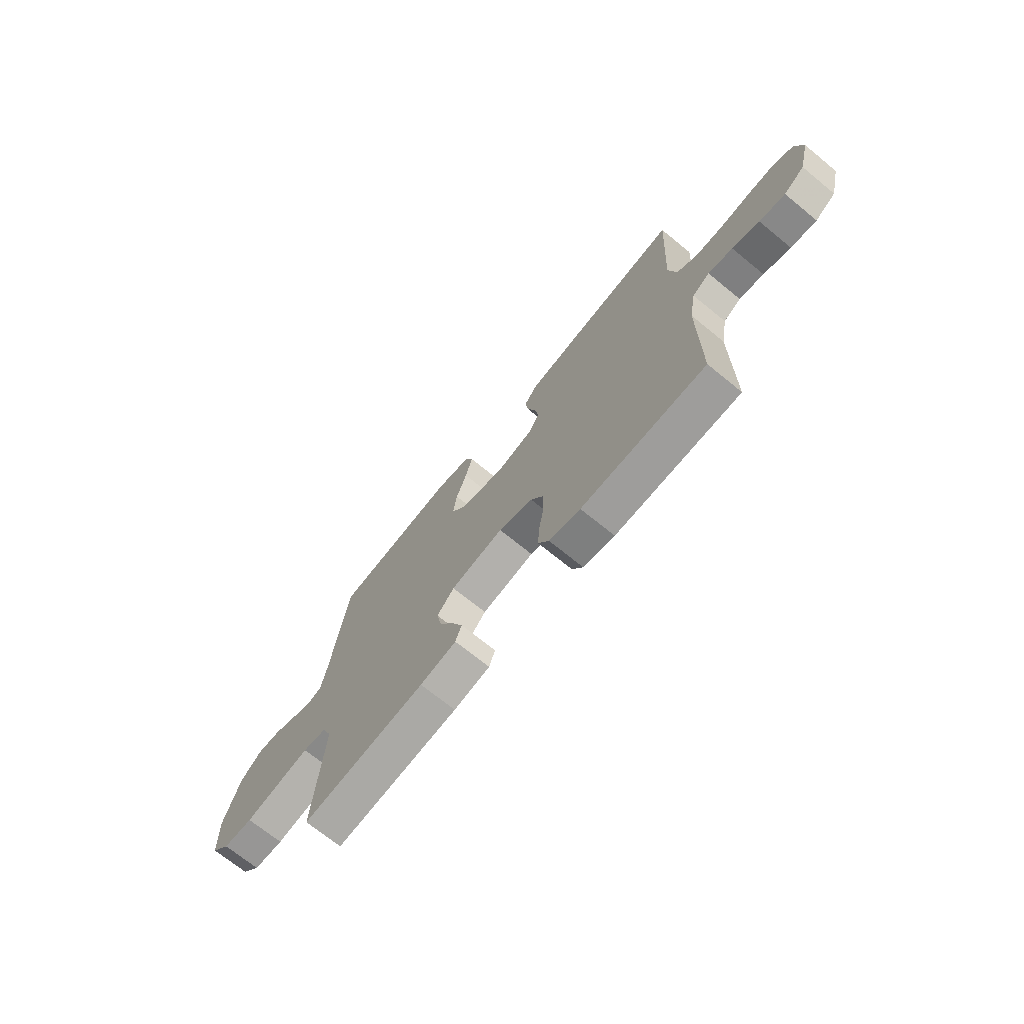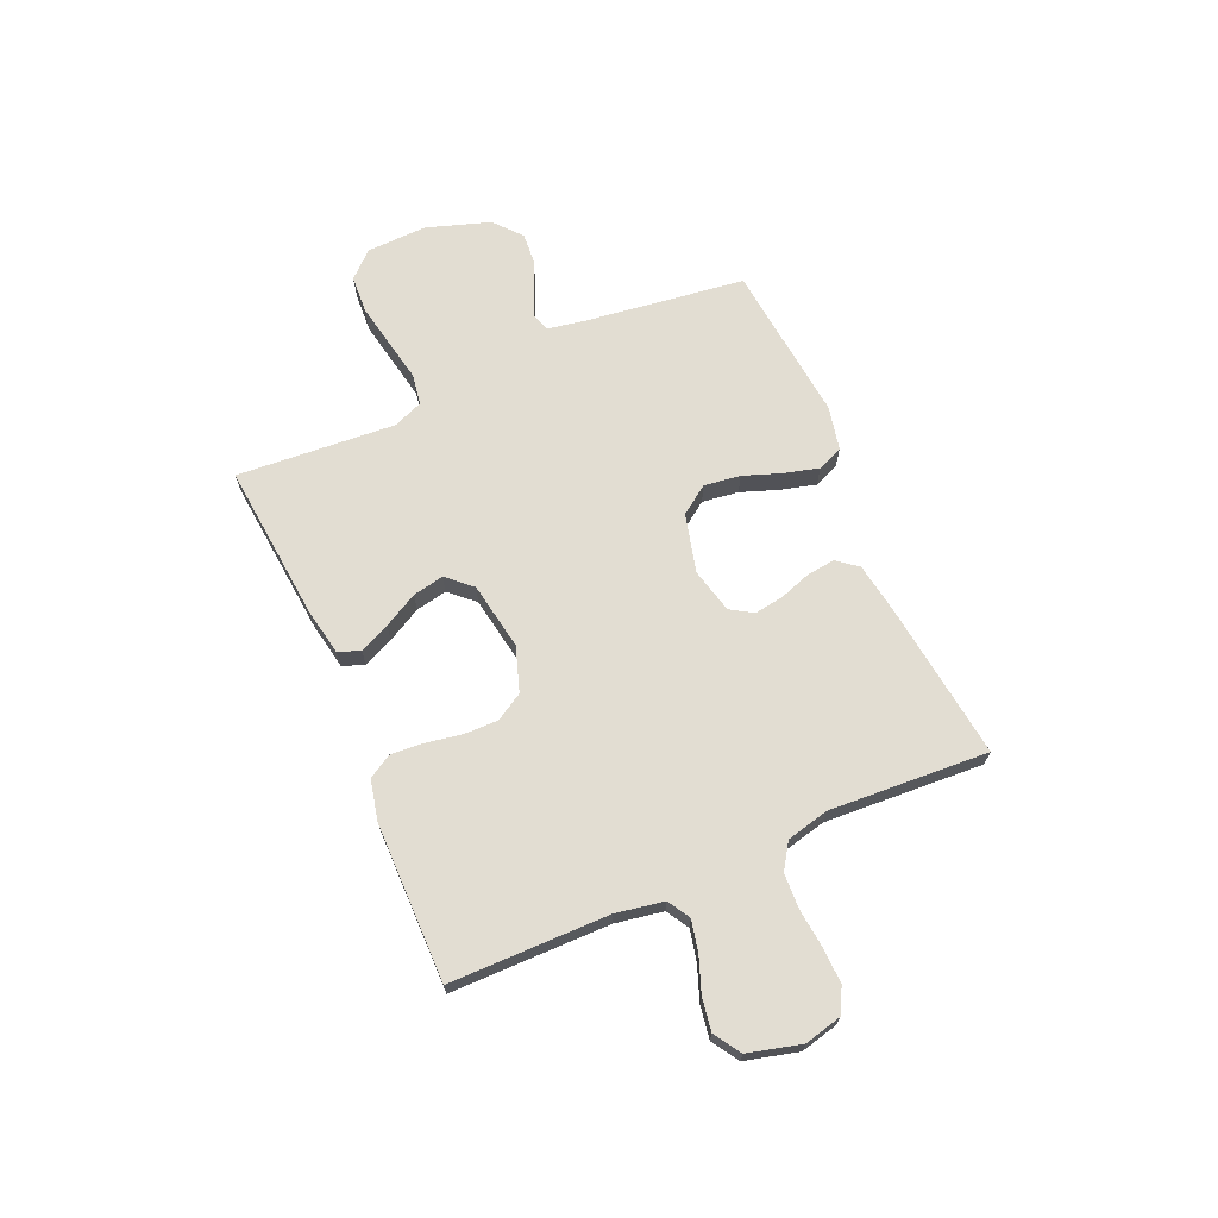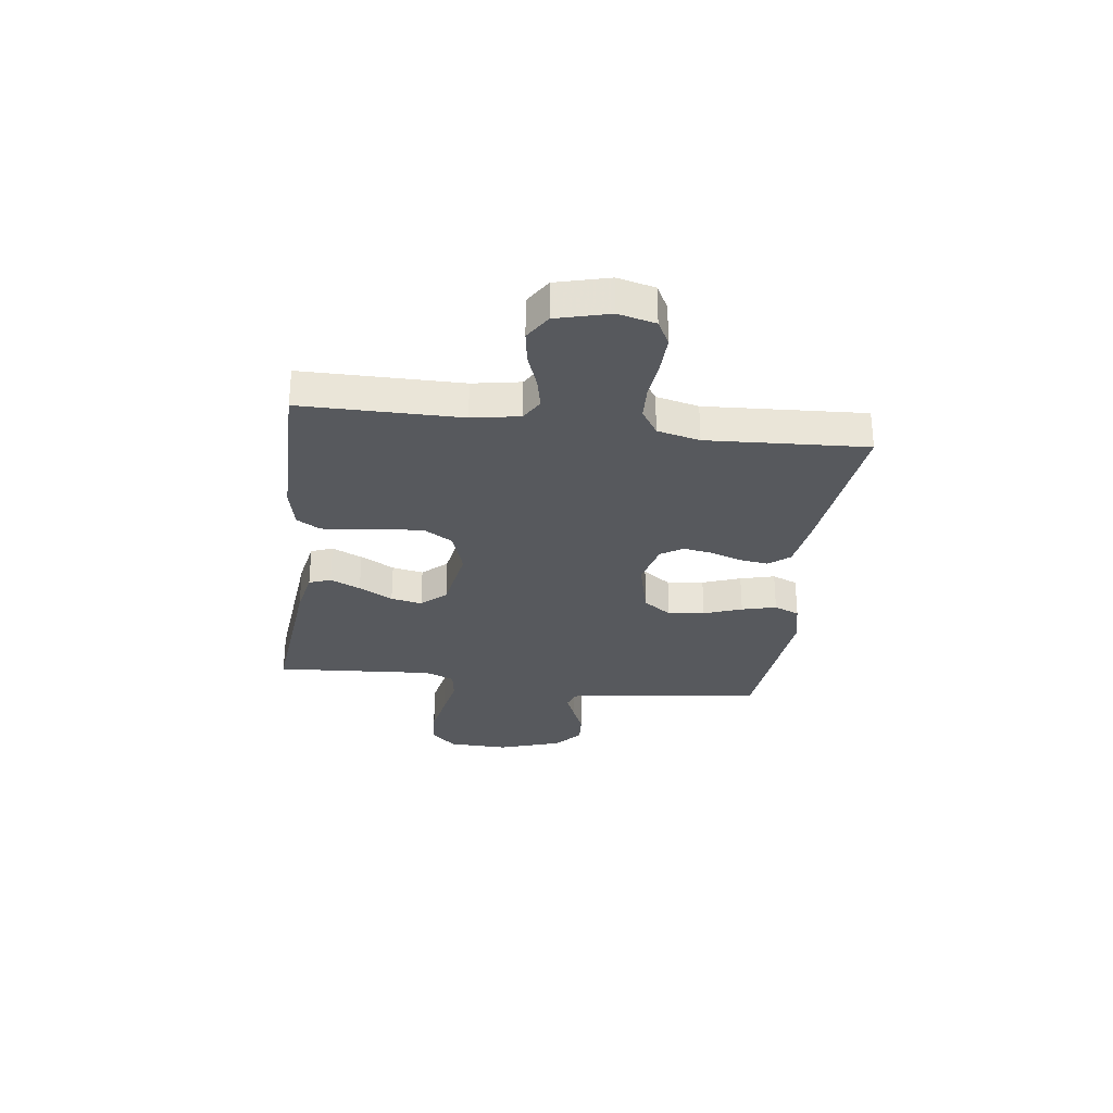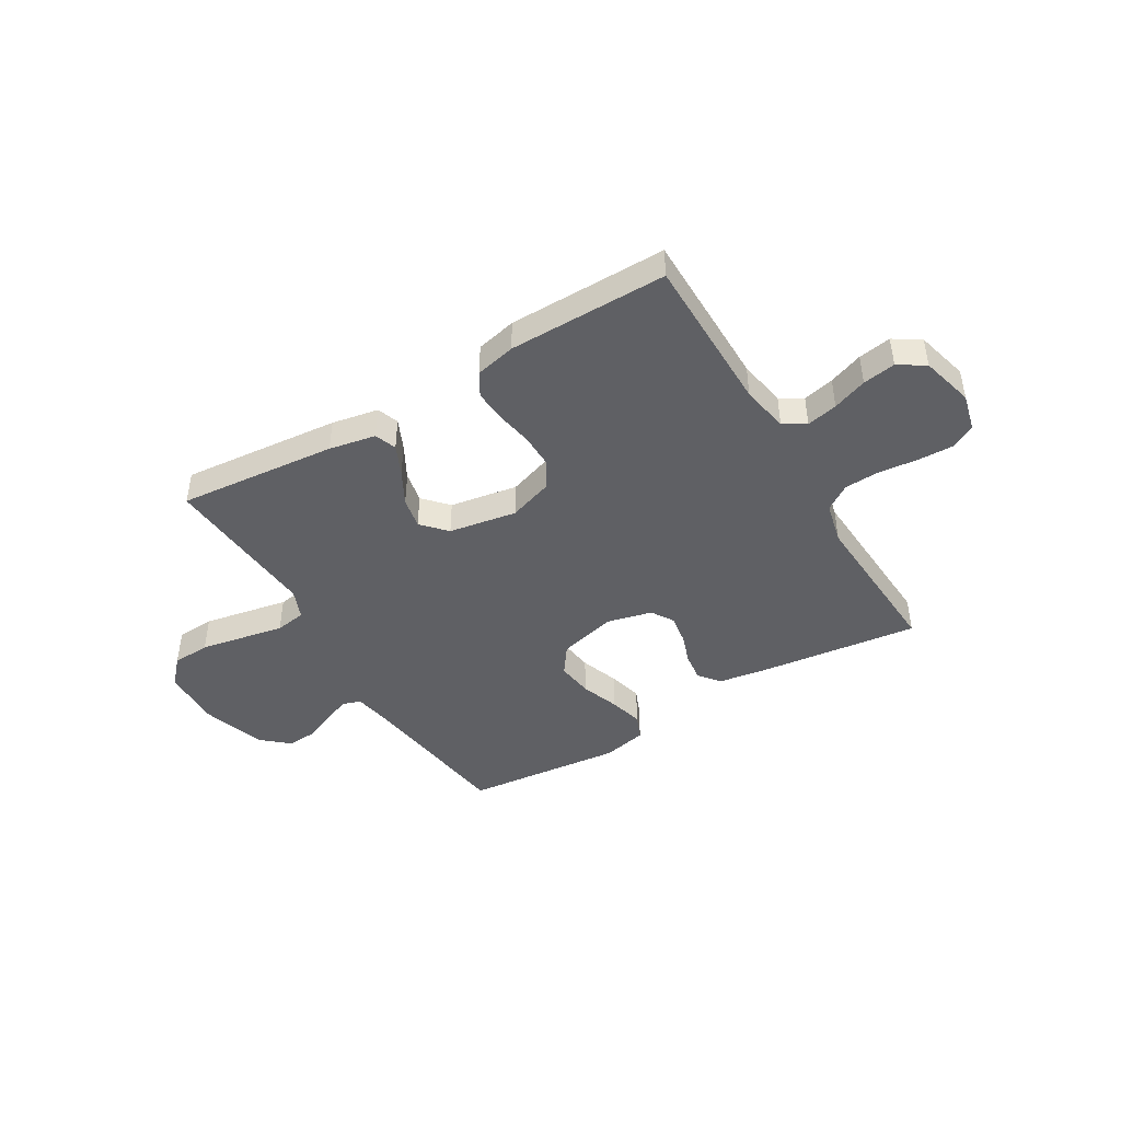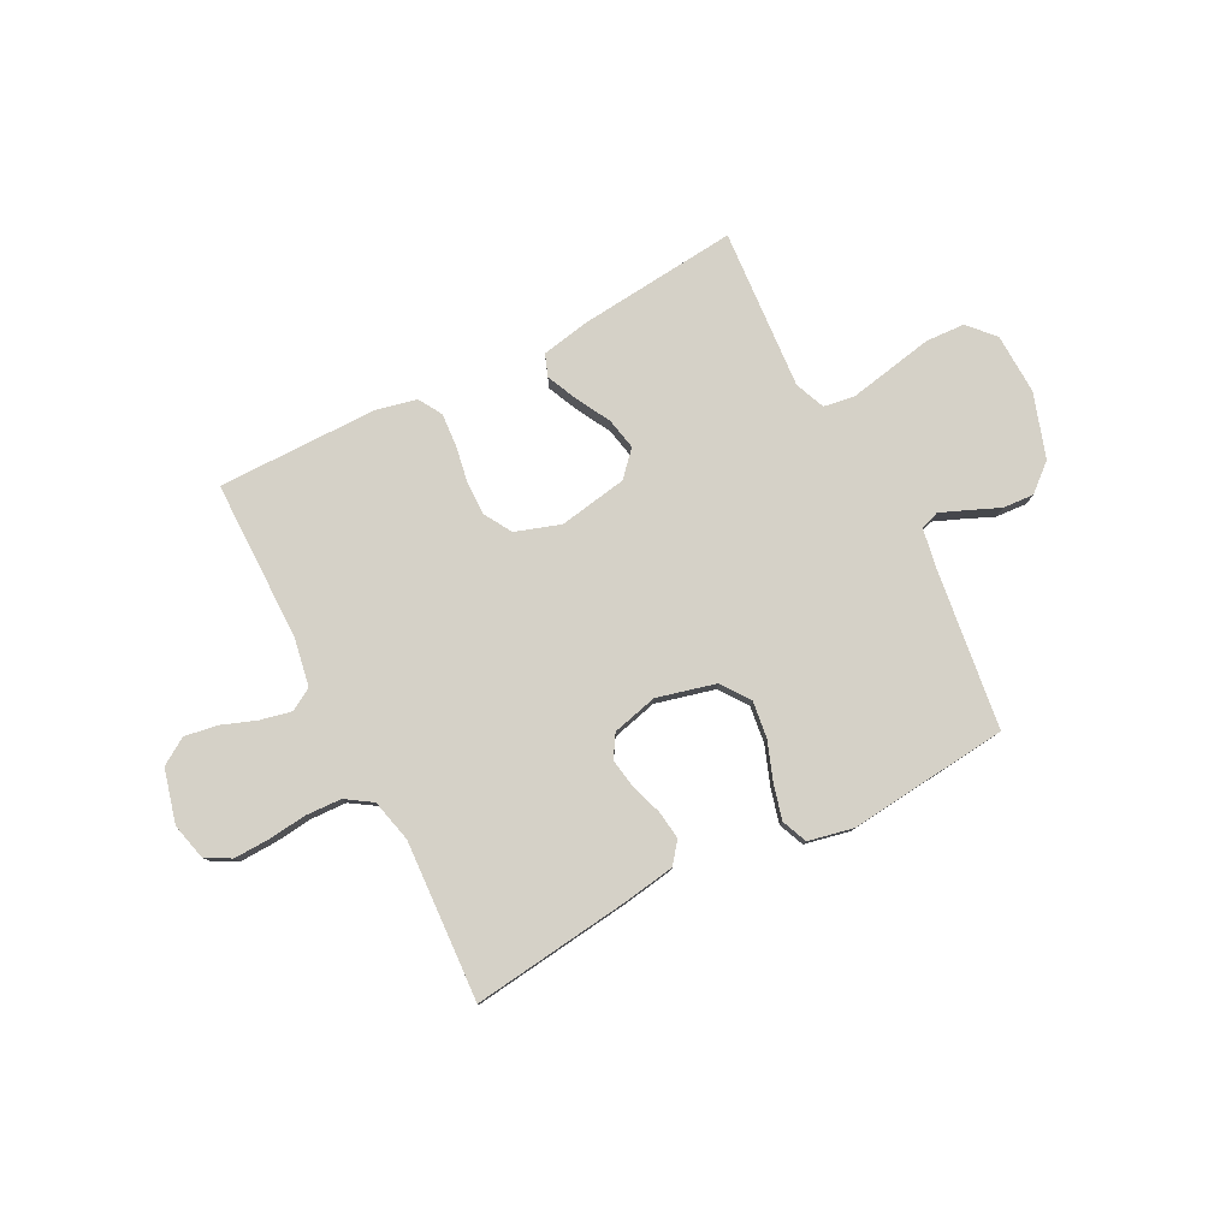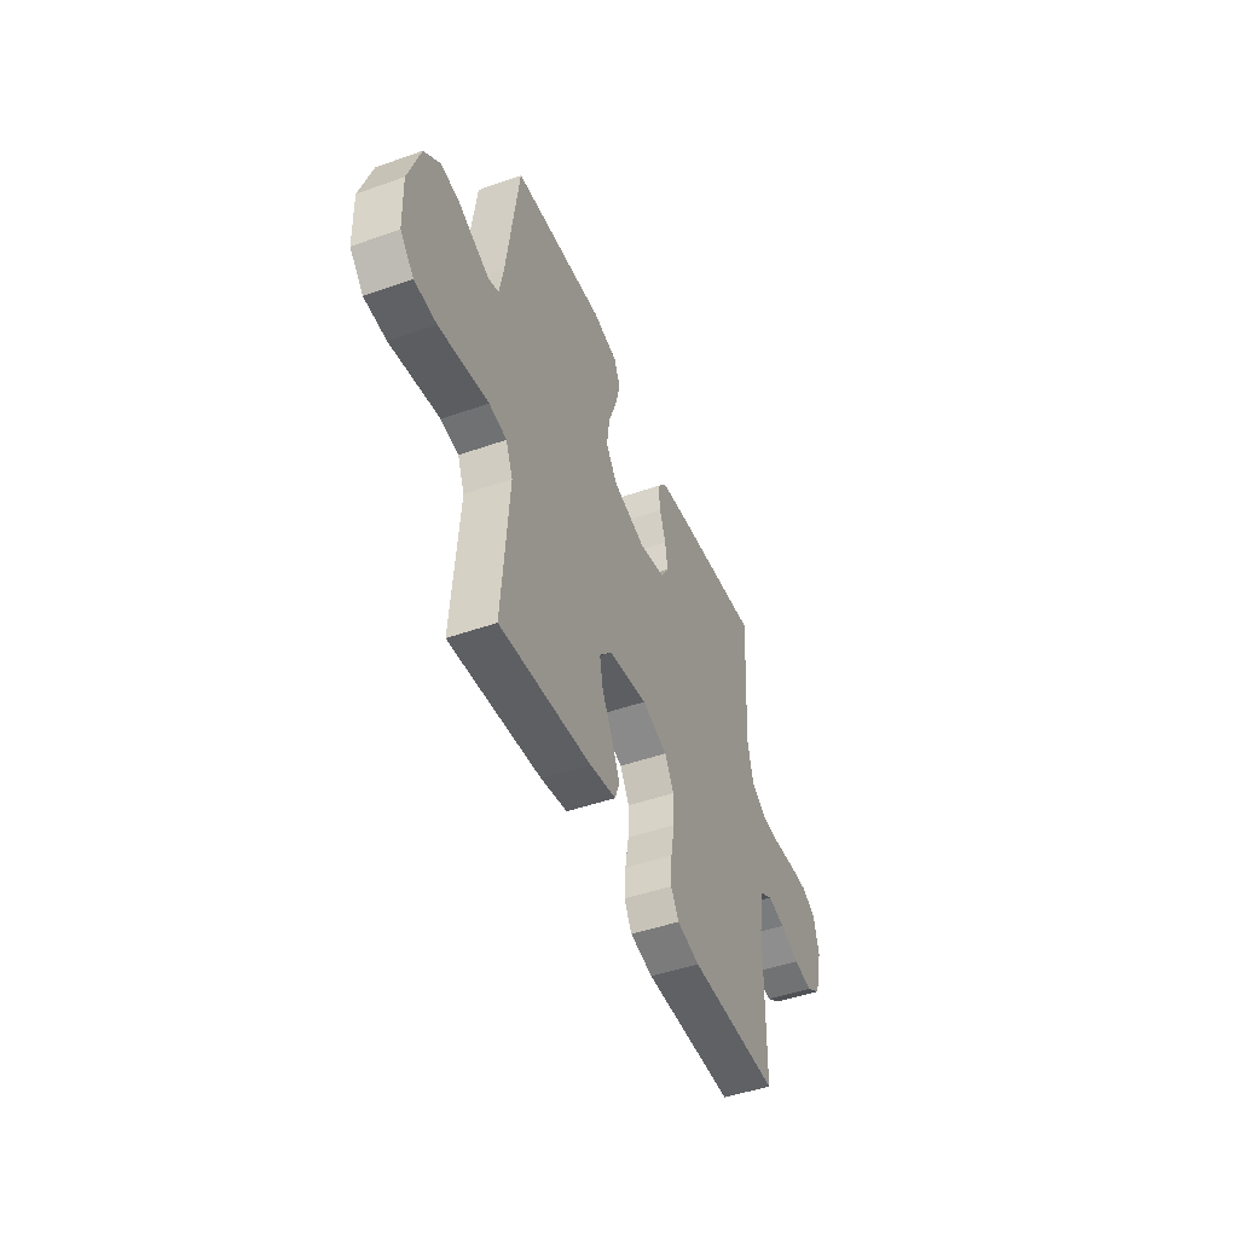
<metadata>
{"format":"obj","ext":"obj","renderer":"f3d","projection":"perspective","resolution":1024,"background":"white","views":[{"elev":-70.7,"azim":-129.2,"up":"+Z"},{"elev":68.2,"azim":-113.5,"up":"+Y"},{"elev":-29.5,"azim":-97.4,"up":"+Y"},{"elev":-44.5,"azim":-149.1,"up":"+Y"},{"elev":79.7,"azim":-27.3,"up":"+Y"},{"elev":-47.4,"azim":111.7,"up":"+Z"}]}
</metadata>
<code>
v -0.5 0.07 0.5
v -0.2 0.07 0.463
v -0.106 0.07 0.448
v -0.075 0.07 0.409
v -0.082 0.07 0.355
v -0.102 0.07 0.297
v -0.111 0.07 0.241
v -0.085 0.07 0.199
v 0 0.07 0.178
v 0.11 0.07 0.206
v 0.148 0.07 0.259
v 0.139 0.07 0.328
v 0.113 0.07 0.4
v 0.096 0.07 0.465
v 0.116 0.07 0.513
v 0.2 0.07 0.531
v 0.5 0.07 0.5
v 0.539 0.07 0.2
v 0.552 0.07 0.127
v 0.587 0.07 0.115
v 0.636 0.07 0.135
v 0.694 0.07 0.16
v 0.752 0.07 0.164
v 0.803 0.07 0.12
v 0.842 0.07 0
v 0.838 0.07 -0.114
v 0.793 0.07 -0.162
v 0.721 0.07 -0.166
v 0.638 0.07 -0.15
v 0.56 0.07 -0.135
v 0.502 0.07 -0.144
v 0.479 0.07 -0.2
v 0.5 0.07 -0.5
v 0.2 0.07 -0.471
v 0.112 0.07 -0.454
v 0.097 0.07 -0.413
v 0.123 0.07 -0.356
v 0.158 0.07 -0.292
v 0.17 0.07 -0.233
v 0.128 0.07 -0.187
v 0 0.07 -0.165
v -0.084 0.07 -0.193
v -0.115 0.07 -0.245
v -0.114 0.07 -0.309
v -0.102 0.07 -0.377
v -0.098 0.07 -0.438
v -0.124 0.07 -0.482
v -0.2 0.07 -0.499
v -0.5 0.07 -0.5
v -0.501 0.07 -0.2
v -0.517 0.07 -0.11
v -0.559 0.07 -0.085
v -0.618 0.07 -0.098
v -0.683 0.07 -0.122
v -0.745 0.07 -0.132
v -0.795 0.07 -0.1
v -0.821 0.07 0
v -0.804 0.07 0.07
v -0.757 0.07 0.095
v -0.69 0.07 0.093
v -0.618 0.07 0.085
v -0.551 0.07 0.088
v -0.502 0.07 0.12
v -0.483 0.07 0.2
v -0.5 0 0.5
v -0.2 0 0.463
v -0.106 0 0.448
v -0.075 0 0.409
v -0.082 0 0.355
v -0.102 0 0.297
v -0.111 0 0.241
v -0.085 0 0.199
v 0 0 0.178
v 0.11 0 0.206
v 0.148 0 0.259
v 0.139 0 0.328
v 0.113 0 0.4
v 0.096 0 0.465
v 0.116 0 0.513
v 0.2 0 0.531
v 0.5 0 0.5
v 0.539 0 0.2
v 0.552 0 0.127
v 0.587 0 0.115
v 0.636 0 0.135
v 0.694 0 0.16
v 0.752 0 0.164
v 0.803 0 0.12
v 0.842 0 0
v 0.838 0 -0.114
v 0.793 0 -0.162
v 0.721 0 -0.166
v 0.638 0 -0.15
v 0.56 0 -0.135
v 0.502 0 -0.144
v 0.479 0 -0.2
v 0.5 0 -0.5
v 0.2 0 -0.471
v 0.112 0 -0.454
v 0.097 0 -0.413
v 0.123 0 -0.356
v 0.158 0 -0.292
v 0.17 0 -0.233
v 0.128 0 -0.187
v 0 0 -0.165
v -0.084 0 -0.193
v -0.115 0 -0.245
v -0.114 0 -0.309
v -0.102 0 -0.377
v -0.098 0 -0.438
v -0.124 0 -0.482
v -0.2 0 -0.499
v -0.5 0 -0.5
v -0.501 0 -0.2
v -0.517 0 -0.11
v -0.559 0 -0.085
v -0.618 0 -0.098
v -0.683 0 -0.122
v -0.745 0 -0.132
v -0.795 0 -0.1
v -0.821 0 0
v -0.804 0 0.07
v -0.757 0 0.095
v -0.69 0 0.093
v -0.618 0 0.085
v -0.551 0 0.088
v -0.502 0 0.12
v -0.483 0 0.2
f 59 60 61
f 58 59 61
f 57 58 61
f 56 57 61
f 55 56 61
f 54 55 61
f 53 54 61
f 52 53 61 62
f 51 52 62 63
f 48 49 50
f 47 48 50
f 46 47 50
f 45 46 50
f 44 45 50
f 51 63 64
f 50 51 64
f 44 50 64
f 43 44 64
f 36 37 38
f 35 36 38
f 34 35 38
f 33 34 38
f 32 33 38
f 31 32 38 39
f 27 28 29
f 26 27 29
f 25 26 29
f 24 25 29
f 23 24 29
f 22 23 29
f 21 22 29
f 20 21 29 30
f 19 20 30 31
f 16 17 18
f 15 16 18
f 14 15 18
f 13 14 18
f 12 13 18
f 18 19 31
f 12 18 31
f 11 12 31
f 4 5 6
f 3 4 6
f 2 3 6
f 1 2 6
f 64 1 6
f 64 6 7
f 64 7 8
f 43 64 8
f 42 43 8
f 41 42 8 9
f 40 41 9 10
f 31 39 40
f 11 31 40
f 10 11 40
f 125 124 123
f 125 123 122
f 125 122 121
f 125 121 120
f 125 120 119
f 125 119 118
f 125 118 117
f 126 125 117 116
f 127 126 116 115
f 114 113 112
f 114 112 111
f 114 111 110
f 114 110 109
f 114 109 108
f 128 127 115
f 128 115 114
f 128 114 108
f 128 108 107
f 102 101 100
f 102 100 99
f 102 99 98
f 102 98 97
f 102 97 96
f 103 102 96 95
f 93 92 91
f 93 91 90
f 93 90 89
f 93 89 88
f 93 88 87
f 93 87 86
f 93 86 85
f 94 93 85 84
f 95 94 84 83
f 82 81 80
f 82 80 79
f 82 79 78
f 82 78 77
f 82 77 76
f 95 83 82
f 95 82 76
f 95 76 75
f 70 69 68
f 70 68 67
f 70 67 66
f 70 66 65
f 70 65 128
f 71 70 128
f 72 71 128
f 72 128 107
f 72 107 106
f 73 72 106 105
f 74 73 105 104
f 104 103 95
f 104 95 75
f 104 75 74
f 1 65 66 2
f 2 66 67 3
f 3 67 68 4
f 4 68 69 5
f 5 69 70 6
f 6 70 71 7
f 7 71 72 8
f 8 72 73 9
f 9 73 74 10
f 10 74 75 11
f 11 75 76 12
f 12 76 77 13
f 13 77 78 14
f 14 78 79 15
f 15 79 80 16
f 16 80 81 17
f 17 81 82 18
f 18 82 83 19
f 19 83 84 20
f 20 84 85 21
f 21 85 86 22
f 22 86 87 23
f 23 87 88 24
f 24 88 89 25
f 25 89 90 26
f 26 90 91 27
f 27 91 92 28
f 28 92 93 29
f 29 93 94 30
f 30 94 95 31
f 31 95 96 32
f 32 96 97 33
f 33 97 98 34
f 34 98 99 35
f 35 99 100 36
f 36 100 101 37
f 37 101 102 38
f 38 102 103 39
f 39 103 104 40
f 40 104 105 41
f 41 105 106 42
f 42 106 107 43
f 43 107 108 44
f 44 108 109 45
f 45 109 110 46
f 46 110 111 47
f 47 111 112 48
f 48 112 113 49
f 49 113 114 50
f 50 114 115 51
f 51 115 116 52
f 52 116 117 53
f 53 117 118 54
f 54 118 119 55
f 55 119 120 56
f 56 120 121 57
f 57 121 122 58
f 58 122 123 59
f 59 123 124 60
f 60 124 125 61
f 61 125 126 62
f 62 126 127 63
f 63 127 128 64
f 64 128 65 1

</code>
